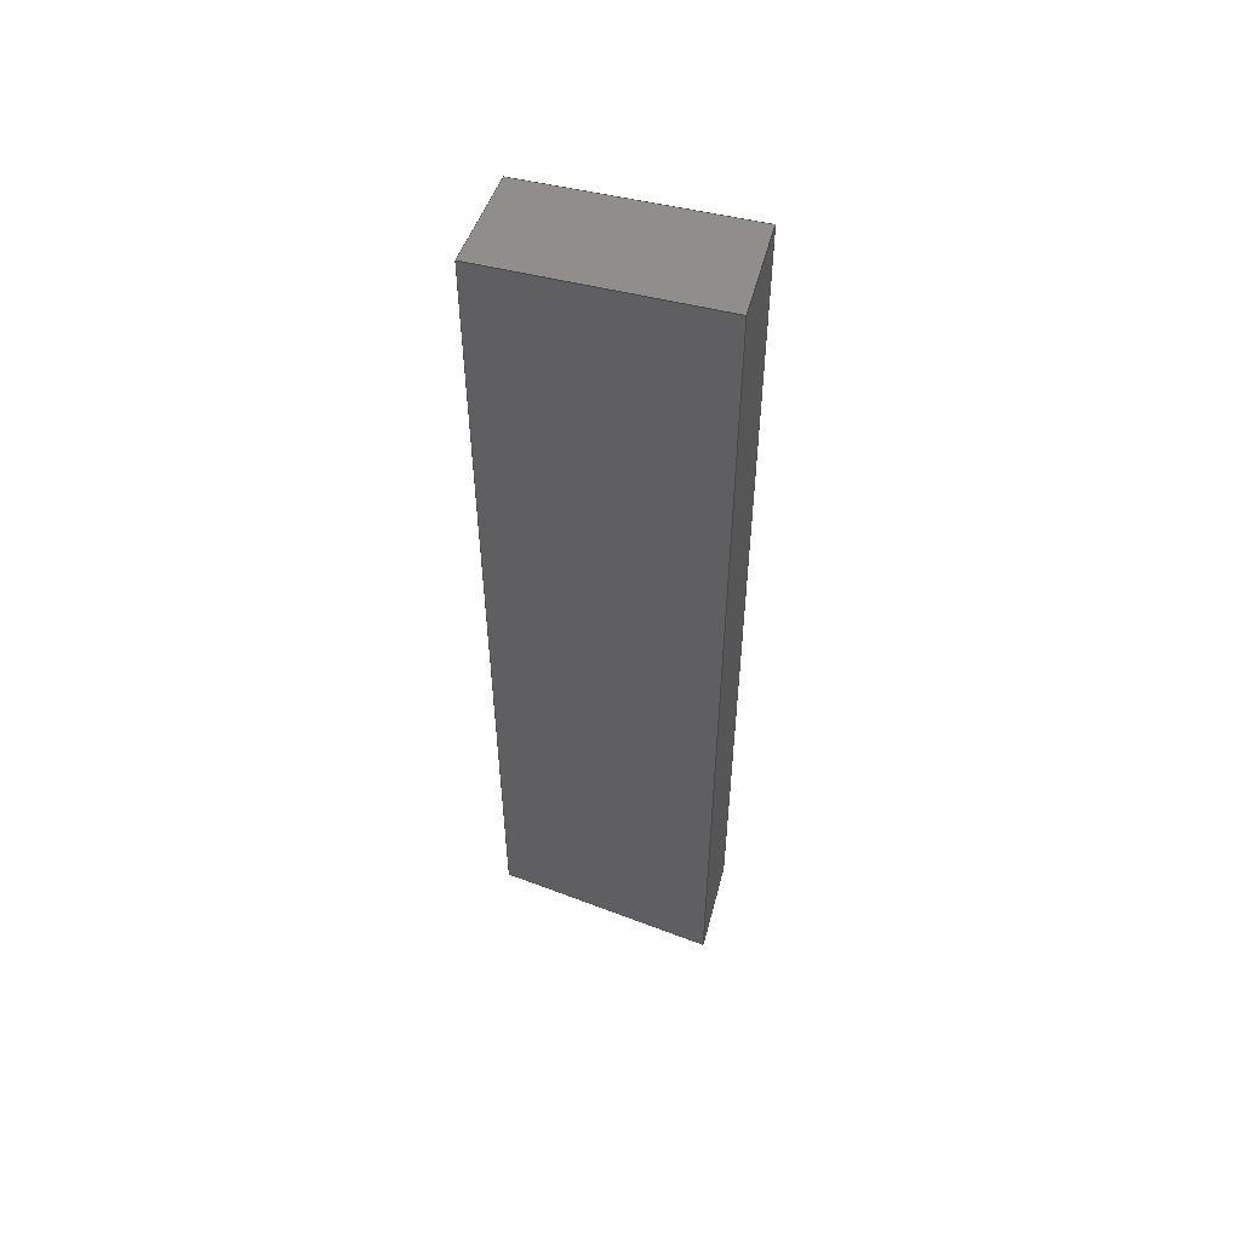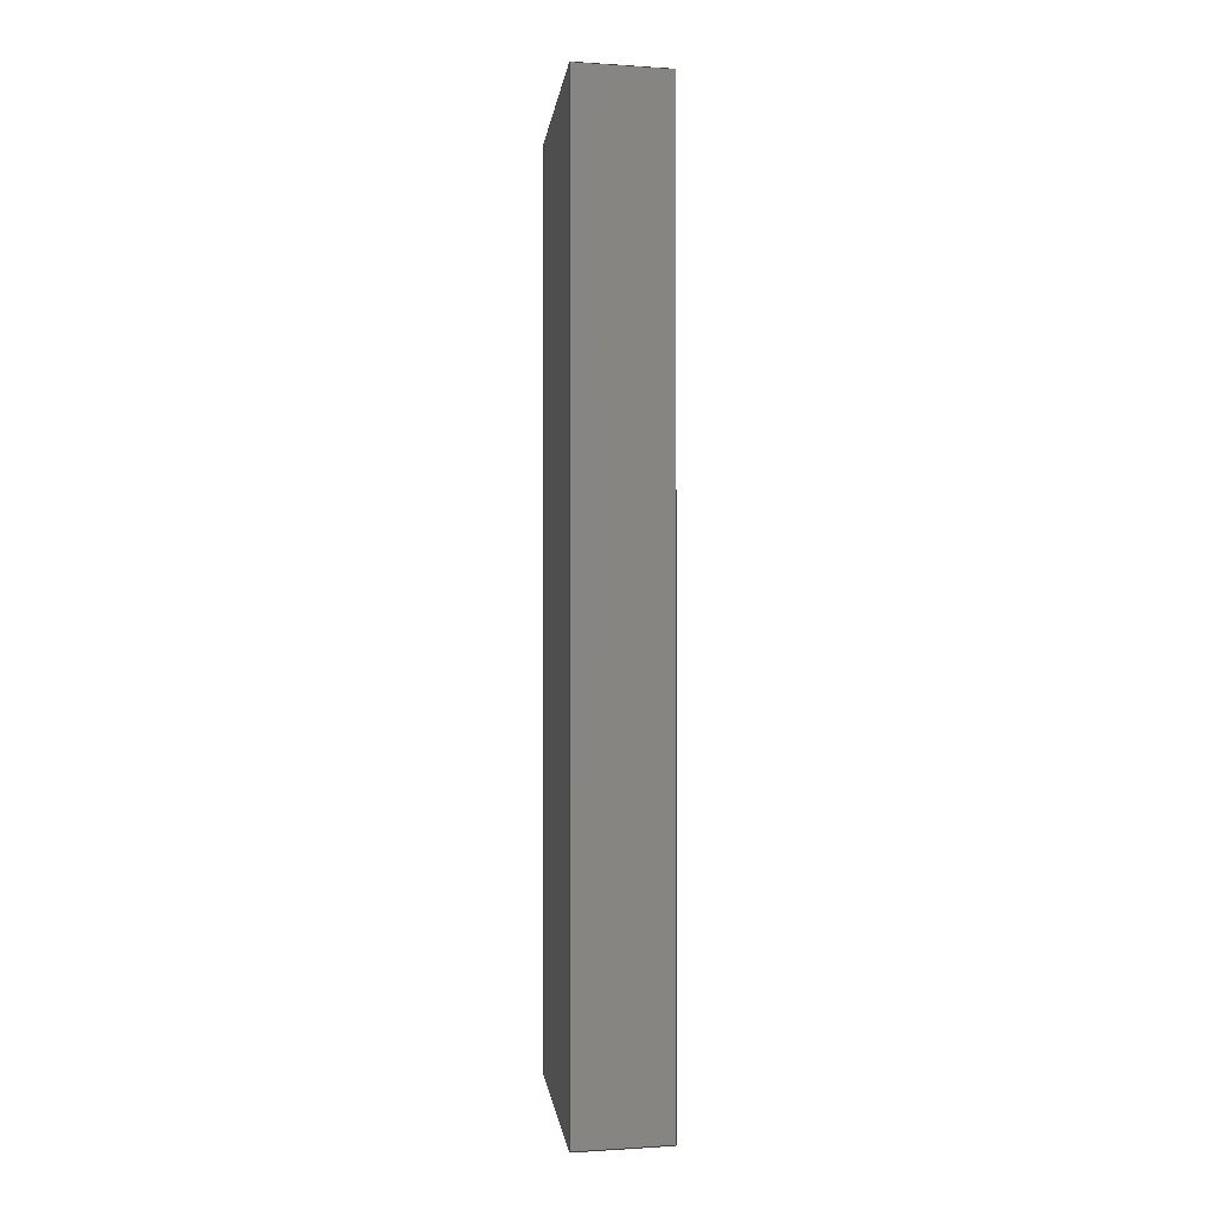
<metadata>
{"format":"step","ext":"step","renderer":"f3d","projection":"perspective","resolution":1024,"background":"white","views":[{"elev":53.9,"azim":109.7,"up":"+Y"},{"elev":-0.6,"azim":172.4,"up":"+Y"}]}
</metadata>
<code>
ISO-10303-21;
DATA;
#1 = APPLICATION_PROTOCOL_DEFINITION('international standard',
  'automotive_design',2000,#2);
#2 = APPLICATION_CONTEXT(
  'core data for automotive mechanical design processes');
#3 = SHAPE_DEFINITION_REPRESENTATION(#4,#10);
#4 = PRODUCT_DEFINITION_SHAPE('','',#5);
#5 = PRODUCT_DEFINITION('design','',#6,#9);
#6 = PRODUCT_DEFINITION_FORMATION('','',#7);
#7 = PRODUCT('Pocket001','Pocket001','',(#8));
#8 = PRODUCT_CONTEXT('',#2,'mechanical');
#9 = PRODUCT_DEFINITION_CONTEXT('part definition',#2,'design');
#10 = ADVANCED_BREP_SHAPE_REPRESENTATION('',(#11,#15),#337);
#11 = AXIS2_PLACEMENT_3D('',#12,#13,#14);
#12 = CARTESIAN_POINT('',(0,0,0));
#13 = DIRECTION('',(0,0,1));
#14 = DIRECTION('',(1,0,-0));
#15 = MANIFOLD_SOLID_BREP('',#16);
#16 = CLOSED_SHELL('',(#17,#137,#209,#258,#303,#330));
#17 = ADVANCED_FACE('',(#18),#32,.T.);
#18 = FACE_BOUND('',#19,.T.);
#19 = EDGE_LOOP('',(#20,#55,#83,#111));
#20 = ORIENTED_EDGE('',*,*,#21,.F.);
#21 = EDGE_CURVE('',#22,#24,#26,.T.);
#22 = VERTEX_POINT('',#23);
#23 = CARTESIAN_POINT('',(0,0,0));
#24 = VERTEX_POINT('',#25);
#25 = CARTESIAN_POINT('',(-1.732e-13,7.778,88.9));
#26 = SURFACE_CURVE('',#27,(#31,#43),.PCURVE_S1);
#27 = LINE('',#28,#29);
#28 = CARTESIAN_POINT('',(-1.043e-13,1.179e-28,
    -5.792e-29));
#29 = VECTOR('',#30,1);
#30 = DIRECTION('',(-7.714e-16,0.08716,
    0.9962));
#31 = PCURVE('',#32,#37);
#32 = PLANE('',#33);
#33 = AXIS2_PLACEMENT_3D('',#34,#35,#36);
#34 = CARTESIAN_POINT('',(-1.198e-14,190.5,44.45));
#35 = DIRECTION('',(1,-8.882e-16,5.551e-16));
#36 = DIRECTION('',(-1.221e-15,3.331e-16,1));
#37 = DEFINITIONAL_REPRESENTATION('',(#38),#42);
#38 = LINE('',#39,#40);
#39 = CARTESIAN_POINT('',(-44.45,190.5));
#40 = VECTOR('',#41,1);
#41 = DIRECTION('',(0.9962,-0.08716));
#42 = ( GEOMETRIC_REPRESENTATION_CONTEXT(2) 
PARAMETRIC_REPRESENTATION_CONTEXT() REPRESENTATION_CONTEXT('2D SPACE',''
  ) );
#43 = PCURVE('',#44,#49);
#44 = PLANE('',#45);
#45 = AXIS2_PLACEMENT_3D('',#46,#47,#48);
#46 = CARTESIAN_POINT('',(-1.043e-13,1.179e-28,
    -5.792e-29));
#47 = DIRECTION('',(1.164e-15,0.9962,
    -0.08716));
#48 = DIRECTION('',(-7.714e-16,0.08716,
    0.9962));
#49 = DEFINITIONAL_REPRESENTATION('',(#50),#54);
#50 = LINE('',#51,#52);
#51 = CARTESIAN_POINT('',(0,0));
#52 = VECTOR('',#53,1);
#53 = DIRECTION('',(1,-9.861e-32));
#54 = ( GEOMETRIC_REPRESENTATION_CONTEXT(2) 
PARAMETRIC_REPRESENTATION_CONTEXT() REPRESENTATION_CONTEXT('2D SPACE',''
  ) );
#55 = ORIENTED_EDGE('',*,*,#56,.T.);
#56 = EDGE_CURVE('',#22,#57,#59,.T.);
#57 = VERTEX_POINT('',#58);
#58 = CARTESIAN_POINT('',(8.46e-14,381,-4.653e-13));
#59 = SURFACE_CURVE('',#60,(#64,#71),.PCURVE_S1);
#60 = LINE('',#61,#62);
#61 = CARTESIAN_POINT('',(0,0,0));
#62 = VECTOR('',#63,1);
#63 = DIRECTION('',(2.22e-16,1,-1.221e-15));
#64 = PCURVE('',#32,#65);
#65 = DEFINITIONAL_REPRESENTATION('',(#66),#70);
#66 = LINE('',#67,#68);
#67 = CARTESIAN_POINT('',(-44.45,190.5));
#68 = VECTOR('',#69,1);
#69 = DIRECTION('',(-2.22e-16,-1));
#70 = ( GEOMETRIC_REPRESENTATION_CONTEXT(2) 
PARAMETRIC_REPRESENTATION_CONTEXT() REPRESENTATION_CONTEXT('2D SPACE',''
  ) );
#71 = PCURVE('',#72,#77);
#72 = PLANE('',#73);
#73 = AXIS2_PLACEMENT_3D('',#74,#75,#76);
#74 = CARTESIAN_POINT('',(0,0,0));
#75 = DIRECTION('',(0.08716,6.442e-16,0.9962)
  );
#76 = DIRECTION('',(-0.9962,4.811e-16,0.08716
    ));
#77 = DEFINITIONAL_REPRESENTATION('',(#78),#82);
#78 = LINE('',#79,#80);
#79 = CARTESIAN_POINT('',(0,0));
#80 = VECTOR('',#81,1);
#81 = DIRECTION('',(-4.838e-17,-1));
#82 = ( GEOMETRIC_REPRESENTATION_CONTEXT(2) 
PARAMETRIC_REPRESENTATION_CONTEXT() REPRESENTATION_CONTEXT('2D SPACE',''
  ) );
#83 = ORIENTED_EDGE('',*,*,#84,.T.);
#84 = EDGE_CURVE('',#57,#85,#87,.T.);
#85 = VERTEX_POINT('',#86);
#86 = CARTESIAN_POINT('',(7.025e-14,373.2,88.9));
#87 = SURFACE_CURVE('',#88,(#92,#99),.PCURVE_S1);
#88 = LINE('',#89,#90);
#89 = CARTESIAN_POINT('',(1.495e-13,381,-4.676e-13));
#90 = VECTOR('',#91,1);
#91 = DIRECTION('',(-8.876e-16,-0.08716,
    0.9962));
#92 = PCURVE('',#32,#93);
#93 = DEFINITIONAL_REPRESENTATION('',(#94),#98);
#94 = LINE('',#95,#96);
#95 = CARTESIAN_POINT('',(-44.45,-190.5));
#96 = VECTOR('',#97,1);
#97 = DIRECTION('',(0.9962,0.08716));
#98 = ( GEOMETRIC_REPRESENTATION_CONTEXT(2) 
PARAMETRIC_REPRESENTATION_CONTEXT() REPRESENTATION_CONTEXT('2D SPACE',''
  ) );
#99 = PCURVE('',#100,#105);
#100 = PLANE('',#101);
#101 = AXIS2_PLACEMENT_3D('',#102,#103,#104);
#102 = CARTESIAN_POINT('',(1.495e-13,381,-4.676e-13));
#103 = DIRECTION('',(1.048e-15,0.9962,
    0.08716));
#104 = DIRECTION('',(-8.876e-16,-0.08716,
    0.9962));
#105 = DEFINITIONAL_REPRESENTATION('',(#106),#110);
#106 = LINE('',#107,#108);
#107 = CARTESIAN_POINT('',(0,0));
#108 = VECTOR('',#109,1);
#109 = DIRECTION('',(1,-1.972e-31));
#110 = ( GEOMETRIC_REPRESENTATION_CONTEXT(2) 
PARAMETRIC_REPRESENTATION_CONTEXT() REPRESENTATION_CONTEXT('2D SPACE',''
  ) );
#111 = ORIENTED_EDGE('',*,*,#112,.T.);
#112 = EDGE_CURVE('',#85,#24,#113,.T.);
#113 = SURFACE_CURVE('',#114,(#118,#125),.PCURVE_S1);
#114 = LINE('',#115,#116);
#115 = CARTESIAN_POINT('',(-2.397e-14,381,88.9));
#116 = VECTOR('',#117,1);
#117 = DIRECTION('',(-2.22e-16,-1,1.221e-15));
#118 = PCURVE('',#32,#119);
#119 = DEFINITIONAL_REPRESENTATION('',(#120),#124);
#120 = LINE('',#121,#122);
#121 = CARTESIAN_POINT('',(44.45,-190.5));
#122 = VECTOR('',#123,1);
#123 = DIRECTION('',(2.22e-16,1));
#124 = ( GEOMETRIC_REPRESENTATION_CONTEXT(2) 
PARAMETRIC_REPRESENTATION_CONTEXT() REPRESENTATION_CONTEXT('2D SPACE',''
  ) );
#125 = PCURVE('',#126,#131);
#126 = PLANE('',#127);
#127 = AXIS2_PLACEMENT_3D('',#128,#129,#130);
#128 = CARTESIAN_POINT('',(-2.397e-14,381,88.9));
#129 = DIRECTION('',(-1.055e-15,7.772e-16,1));
#130 = DIRECTION('',(-2.22e-16,-1,1.221e-15));
#131 = DEFINITIONAL_REPRESENTATION('',(#132),#136);
#132 = LINE('',#133,#134);
#133 = CARTESIAN_POINT('',(0,0));
#134 = VECTOR('',#135,1);
#135 = DIRECTION('',(1,0));
#136 = ( GEOMETRIC_REPRESENTATION_CONTEXT(2) 
PARAMETRIC_REPRESENTATION_CONTEXT() REPRESENTATION_CONTEXT('2D SPACE',''
  ) );
#137 = ADVANCED_FACE('',(#138),#44,.F.);
#138 = FACE_BOUND('',#139,.F.);
#139 = EDGE_LOOP('',(#140,#141,#162,#188));
#140 = ORIENTED_EDGE('',*,*,#21,.F.);
#141 = ORIENTED_EDGE('',*,*,#142,.T.);
#142 = EDGE_CURVE('',#22,#143,#145,.T.);
#143 = VERTEX_POINT('',#144);
#144 = CARTESIAN_POINT('',(-38.1,0.2916,3.333));
#145 = SURFACE_CURVE('',#146,(#150,#156),.PCURVE_S1);
#146 = LINE('',#147,#148);
#147 = CARTESIAN_POINT('',(-5.177e-14,3.963e-16,
    4.529e-15));
#148 = VECTOR('',#149,1);
#149 = DIRECTION('',(-0.9962,0.007625,
    0.08715));
#150 = PCURVE('',#44,#151);
#151 = DEFINITIONAL_REPRESENTATION('',(#152),#155);
#152 = B_SPLINE_CURVE_WITH_KNOTS('',1,(#153,#154),.UNSPECIFIED.,.F.,.F.,
  (2,2),(-5.197e-14,38.25),.PIECEWISE_BEZIER_KNOTS.);
#153 = CARTESIAN_POINT('',(7.889e-31,1.043e-13));
#154 = CARTESIAN_POINT('',(3.346,-38.1));
#155 = ( GEOMETRIC_REPRESENTATION_CONTEXT(2) 
PARAMETRIC_REPRESENTATION_CONTEXT() REPRESENTATION_CONTEXT('2D SPACE',''
  ) );
#156 = PCURVE('',#72,#157);
#157 = DEFINITIONAL_REPRESENTATION('',(#158),#161);
#158 = B_SPLINE_CURVE_WITH_KNOTS('',1,(#159,#160),.UNSPECIFIED.,.F.,.F.,
  (2,2),(-5.197e-14,38.25),.PIECEWISE_BEZIER_KNOTS.);
#159 = CARTESIAN_POINT('',(3.913e-28,-4.043e-30));
#160 = CARTESIAN_POINT('',(38.25,-0.2916));
#161 = ( GEOMETRIC_REPRESENTATION_CONTEXT(2) 
PARAMETRIC_REPRESENTATION_CONTEXT() REPRESENTATION_CONTEXT('2D SPACE',''
  ) );
#162 = ORIENTED_EDGE('',*,*,#163,.T.);
#163 = EDGE_CURVE('',#143,#164,#166,.T.);
#164 = VERTEX_POINT('',#165);
#165 = CARTESIAN_POINT('',(-38.1,7.778,88.9));
#166 = SURFACE_CURVE('',#167,(#171,#177),.PCURVE_S1);
#167 = LINE('',#168,#169);
#168 = CARTESIAN_POINT('',(-38.1,2.653,30.33));
#169 = VECTOR('',#170,1);
#170 = DIRECTION('',(-4.756e-16,0.08716,
    0.9962));
#171 = PCURVE('',#44,#172);
#172 = DEFINITIONAL_REPRESENTATION('',(#173),#176);
#173 = B_SPLINE_CURVE_WITH_KNOTS('',1,(#174,#175),.UNSPECIFIED.,.F.,.F.,
  (2,2),(-27.1,58.8),.PIECEWISE_BEZIER_KNOTS.);
#174 = CARTESIAN_POINT('',(3.346,-38.1));
#175 = CARTESIAN_POINT('',(89.24,-38.1));
#176 = ( GEOMETRIC_REPRESENTATION_CONTEXT(2) 
PARAMETRIC_REPRESENTATION_CONTEXT() REPRESENTATION_CONTEXT('2D SPACE',''
  ) );
#177 = PCURVE('',#178,#183);
#178 = PLANE('',#179);
#179 = AXIS2_PLACEMENT_3D('',#180,#181,#182);
#180 = CARTESIAN_POINT('',(-38.1,190.5,44.45));
#181 = DIRECTION('',(1,-8.882e-16,5.551e-16));
#182 = DIRECTION('',(-1.221e-15,3.331e-16,1));
#183 = DEFINITIONAL_REPRESENTATION('',(#184),#187);
#184 = B_SPLINE_CURVE_WITH_KNOTS('',1,(#185,#186),.UNSPECIFIED.,.F.,.F.,
  (2,2),(-27.1,58.8),.PIECEWISE_BEZIER_KNOTS.);
#185 = CARTESIAN_POINT('',(-41.12,190.2));
#186 = CARTESIAN_POINT('',(44.45,182.7));
#187 = ( GEOMETRIC_REPRESENTATION_CONTEXT(2) 
PARAMETRIC_REPRESENTATION_CONTEXT() REPRESENTATION_CONTEXT('2D SPACE',''
  ) );
#188 = ORIENTED_EDGE('',*,*,#189,.F.);
#189 = EDGE_CURVE('',#24,#164,#190,.T.);
#190 = SURFACE_CURVE('',#191,(#195,#202),.PCURVE_S1);
#191 = LINE('',#192,#193);
#192 = CARTESIAN_POINT('',(-1.732e-13,7.778,88.9));
#193 = VECTOR('',#194,1);
#194 = DIRECTION('',(-1,1.11e-15,-6.661e-16));
#195 = PCURVE('',#44,#196);
#196 = DEFINITIONAL_REPRESENTATION('',(#197),#201);
#197 = LINE('',#198,#199);
#198 = CARTESIAN_POINT('',(89.24,1.262e-29));
#199 = VECTOR('',#200,1);
#200 = DIRECTION('',(2.046e-16,-1));
#201 = ( GEOMETRIC_REPRESENTATION_CONTEXT(2) 
PARAMETRIC_REPRESENTATION_CONTEXT() REPRESENTATION_CONTEXT('2D SPACE',''
  ) );
#202 = PCURVE('',#126,#203);
#203 = DEFINITIONAL_REPRESENTATION('',(#204),#208);
#204 = LINE('',#205,#206);
#205 = CARTESIAN_POINT('',(373.2,-1.093e-13));
#206 = VECTOR('',#207,1);
#207 = DIRECTION('',(-8.882e-16,-1));
#208 = ( GEOMETRIC_REPRESENTATION_CONTEXT(2) 
PARAMETRIC_REPRESENTATION_CONTEXT() REPRESENTATION_CONTEXT('2D SPACE',''
  ) );
#209 = ADVANCED_FACE('',(#210),#126,.T.);
#210 = FACE_BOUND('',#211,.T.);
#211 = EDGE_LOOP('',(#212,#213,#236,#257));
#212 = ORIENTED_EDGE('',*,*,#112,.F.);
#213 = ORIENTED_EDGE('',*,*,#214,.T.);
#214 = EDGE_CURVE('',#85,#215,#217,.T.);
#215 = VERTEX_POINT('',#216);
#216 = CARTESIAN_POINT('',(-38.1,373.2,88.9));
#217 = SURFACE_CURVE('',#218,(#222,#229),.PCURVE_S1);
#218 = LINE('',#219,#220);
#219 = CARTESIAN_POINT('',(7.025e-14,373.2,88.9));
#220 = VECTOR('',#221,1);
#221 = DIRECTION('',(-1,1.11e-15,-6.661e-16));
#222 = PCURVE('',#126,#223);
#223 = DEFINITIONAL_REPRESENTATION('',(#224),#228);
#224 = LINE('',#225,#226);
#225 = CARTESIAN_POINT('',(7.778,-1.093e-13));
#226 = VECTOR('',#227,1);
#227 = DIRECTION('',(-8.882e-16,-1));
#228 = ( GEOMETRIC_REPRESENTATION_CONTEXT(2) 
PARAMETRIC_REPRESENTATION_CONTEXT() REPRESENTATION_CONTEXT('2D SPACE',''
  ) );
#229 = PCURVE('',#100,#230);
#230 = DEFINITIONAL_REPRESENTATION('',(#231),#235);
#231 = LINE('',#232,#233);
#232 = CARTESIAN_POINT('',(89.24,3.787e-29));
#233 = VECTOR('',#234,1);
#234 = DIRECTION('',(1.272e-16,-1));
#235 = ( GEOMETRIC_REPRESENTATION_CONTEXT(2) 
PARAMETRIC_REPRESENTATION_CONTEXT() REPRESENTATION_CONTEXT('2D SPACE',''
  ) );
#236 = ORIENTED_EDGE('',*,*,#237,.T.);
#237 = EDGE_CURVE('',#215,#164,#238,.T.);
#238 = SURFACE_CURVE('',#239,(#243,#250),.PCURVE_S1);
#239 = LINE('',#240,#241);
#240 = CARTESIAN_POINT('',(-38.1,381,88.9));
#241 = VECTOR('',#242,1);
#242 = DIRECTION('',(-2.22e-16,-1,1.221e-15));
#243 = PCURVE('',#126,#244);
#244 = DEFINITIONAL_REPRESENTATION('',(#245),#249);
#245 = LINE('',#246,#247);
#246 = CARTESIAN_POINT('',(8.46e-15,-38.1));
#247 = VECTOR('',#248,1);
#248 = DIRECTION('',(1,0));
#249 = ( GEOMETRIC_REPRESENTATION_CONTEXT(2) 
PARAMETRIC_REPRESENTATION_CONTEXT() REPRESENTATION_CONTEXT('2D SPACE',''
  ) );
#250 = PCURVE('',#178,#251);
#251 = DEFINITIONAL_REPRESENTATION('',(#252),#256);
#252 = LINE('',#253,#254);
#253 = CARTESIAN_POINT('',(44.45,-190.5));
#254 = VECTOR('',#255,1);
#255 = DIRECTION('',(2.22e-16,1));
#256 = ( GEOMETRIC_REPRESENTATION_CONTEXT(2) 
PARAMETRIC_REPRESENTATION_CONTEXT() REPRESENTATION_CONTEXT('2D SPACE',''
  ) );
#257 = ORIENTED_EDGE('',*,*,#189,.F.);
#258 = ADVANCED_FACE('',(#259),#100,.T.);
#259 = FACE_BOUND('',#260,.T.);
#260 = EDGE_LOOP('',(#261,#262,#283,#302));
#261 = ORIENTED_EDGE('',*,*,#84,.F.);
#262 = ORIENTED_EDGE('',*,*,#263,.T.);
#263 = EDGE_CURVE('',#57,#264,#266,.T.);
#264 = VERTEX_POINT('',#265);
#265 = CARTESIAN_POINT('',(-38.1,380.7,3.333));
#266 = SURFACE_CURVE('',#267,(#271,#277),.PCURVE_S1);
#267 = LINE('',#268,#269);
#268 = CARTESIAN_POINT('',(-1.447,381,
    0.1266));
#269 = VECTOR('',#270,1);
#270 = DIRECTION('',(-0.9962,-0.007625,
    0.08715));
#271 = PCURVE('',#100,#272);
#272 = DEFINITIONAL_REPRESENTATION('',(#273),#276);
#273 = B_SPLINE_CURVE_WITH_KNOTS('',1,(#274,#275),.UNSPECIFIED.,.F.,.F.,
  (2,2),(-1.453,36.79),.PIECEWISE_BEZIER_KNOTS.);
#274 = CARTESIAN_POINT('',(2.071e-13,2.975e-14));
#275 = CARTESIAN_POINT('',(3.346,-38.1));
#276 = ( GEOMETRIC_REPRESENTATION_CONTEXT(2) 
PARAMETRIC_REPRESENTATION_CONTEXT() REPRESENTATION_CONTEXT('2D SPACE',''
  ) );
#277 = PCURVE('',#72,#278);
#278 = DEFINITIONAL_REPRESENTATION('',(#279),#282);
#279 = B_SPLINE_CURVE_WITH_KNOTS('',1,(#280,#281),.UNSPECIFIED.,.F.,.F.,
  (2,2),(-1.453,36.79),.PIECEWISE_BEZIER_KNOTS.);
#280 = CARTESIAN_POINT('',(-1.843e-14,-381));
#281 = CARTESIAN_POINT('',(38.25,-380.7));
#282 = ( GEOMETRIC_REPRESENTATION_CONTEXT(2) 
PARAMETRIC_REPRESENTATION_CONTEXT() REPRESENTATION_CONTEXT('2D SPACE',''
  ) );
#283 = ORIENTED_EDGE('',*,*,#284,.T.);
#284 = EDGE_CURVE('',#264,#215,#285,.T.);
#285 = SURFACE_CURVE('',#286,(#290,#296),.PCURVE_S1);
#286 = LINE('',#287,#288);
#287 = CARTESIAN_POINT('',(-38.1,378.3,30.33));
#288 = VECTOR('',#289,1);
#289 = DIRECTION('',(-6.304e-16,-0.08716,
    0.9962));
#290 = PCURVE('',#100,#291);
#291 = DEFINITIONAL_REPRESENTATION('',(#292),#295);
#292 = B_SPLINE_CURVE_WITH_KNOTS('',1,(#293,#294),.UNSPECIFIED.,.F.,.F.,
  (2,2),(-27.1,58.8),.PIECEWISE_BEZIER_KNOTS.);
#293 = CARTESIAN_POINT('',(3.346,-38.1));
#294 = CARTESIAN_POINT('',(89.24,-38.1));
#295 = ( GEOMETRIC_REPRESENTATION_CONTEXT(2) 
PARAMETRIC_REPRESENTATION_CONTEXT() REPRESENTATION_CONTEXT('2D SPACE',''
  ) );
#296 = PCURVE('',#178,#297);
#297 = DEFINITIONAL_REPRESENTATION('',(#298),#301);
#298 = B_SPLINE_CURVE_WITH_KNOTS('',1,(#299,#300),.UNSPECIFIED.,.F.,.F.,
  (2,2),(-27.1,58.8),.PIECEWISE_BEZIER_KNOTS.);
#299 = CARTESIAN_POINT('',(-41.12,-190.2));
#300 = CARTESIAN_POINT('',(44.45,-182.7));
#301 = ( GEOMETRIC_REPRESENTATION_CONTEXT(2) 
PARAMETRIC_REPRESENTATION_CONTEXT() REPRESENTATION_CONTEXT('2D SPACE',''
  ) );
#302 = ORIENTED_EDGE('',*,*,#214,.F.);
#303 = ADVANCED_FACE('',(#304),#72,.F.);
#304 = FACE_BOUND('',#305,.F.);
#305 = EDGE_LOOP('',(#306,#307,#308,#309));
#306 = ORIENTED_EDGE('',*,*,#142,.F.);
#307 = ORIENTED_EDGE('',*,*,#56,.T.);
#308 = ORIENTED_EDGE('',*,*,#263,.T.);
#309 = ORIENTED_EDGE('',*,*,#310,.F.);
#310 = EDGE_CURVE('',#143,#264,#311,.T.);
#311 = SURFACE_CURVE('',#312,(#316,#323),.PCURVE_S1);
#312 = LINE('',#313,#314);
#313 = CARTESIAN_POINT('',(-38.1,1.84e-14,3.333));
#314 = VECTOR('',#315,1);
#315 = DIRECTION('',(3.081e-31,1,-8.882e-16));
#316 = PCURVE('',#72,#317);
#317 = DEFINITIONAL_REPRESENTATION('',(#318),#322);
#318 = LINE('',#319,#320);
#319 = CARTESIAN_POINT('',(38.25,0));
#320 = VECTOR('',#321,1);
#321 = DIRECTION('',(2.018e-16,-1));
#322 = ( GEOMETRIC_REPRESENTATION_CONTEXT(2) 
PARAMETRIC_REPRESENTATION_CONTEXT() REPRESENTATION_CONTEXT('2D SPACE',''
  ) );
#323 = PCURVE('',#178,#324);
#324 = DEFINITIONAL_REPRESENTATION('',(#325),#329);
#325 = LINE('',#326,#327);
#326 = CARTESIAN_POINT('',(-41.12,190.5));
#327 = VECTOR('',#328,1);
#328 = DIRECTION('',(-3.331e-16,-1));
#329 = ( GEOMETRIC_REPRESENTATION_CONTEXT(2) 
PARAMETRIC_REPRESENTATION_CONTEXT() REPRESENTATION_CONTEXT('2D SPACE',''
  ) );
#330 = ADVANCED_FACE('',(#331),#178,.F.);
#331 = FACE_BOUND('',#332,.F.);
#332 = EDGE_LOOP('',(#333,#334,#335,#336));
#333 = ORIENTED_EDGE('',*,*,#237,.T.);
#334 = ORIENTED_EDGE('',*,*,#163,.F.);
#335 = ORIENTED_EDGE('',*,*,#310,.T.);
#336 = ORIENTED_EDGE('',*,*,#284,.T.);
#337 = ( GEOMETRIC_REPRESENTATION_CONTEXT(3) 
GLOBAL_UNCERTAINTY_ASSIGNED_CONTEXT((#341)) GLOBAL_UNIT_ASSIGNED_CONTEXT
((#338,#339,#340)) REPRESENTATION_CONTEXT('Context #1',
  '3D Context with UNIT and UNCERTAINTY') );
#338 = ( LENGTH_UNIT() NAMED_UNIT(*) SI_UNIT(.MILLI.,.METRE.) );
#339 = ( NAMED_UNIT(*) PLANE_ANGLE_UNIT() SI_UNIT($,.RADIAN.) );
#340 = ( NAMED_UNIT(*) SI_UNIT($,.STERADIAN.) SOLID_ANGLE_UNIT() );
#341 = UNCERTAINTY_MEASURE_WITH_UNIT(LENGTH_MEASURE(2e-07),#338,
  'distance_accuracy_value','confusion accuracy');
#342 = PRODUCT_RELATED_PRODUCT_CATEGORY('part',$,(#7));
#343 = MECHANICAL_DESIGN_GEOMETRIC_PRESENTATION_REPRESENTATION('',(#344)
  ,#337);
#344 = STYLED_ITEM('color',(#345),#15);
#345 = PRESENTATION_STYLE_ASSIGNMENT((#346,#352));
#346 = SURFACE_STYLE_USAGE(.BOTH.,#347);
#347 = SURFACE_SIDE_STYLE('',(#348));
#348 = SURFACE_STYLE_FILL_AREA(#349);
#349 = FILL_AREA_STYLE('',(#350));
#350 = FILL_AREA_STYLE_COLOUR('',#351);
#351 = COLOUR_RGB('',0.8,0.8,0.8);
#352 = CURVE_STYLE('',#353,POSITIVE_LENGTH_MEASURE(0.1),#351);
#353 = DRAUGHTING_PRE_DEFINED_CURVE_FONT('continuous');
ENDSEC;
END-ISO-10303-21;

</code>
